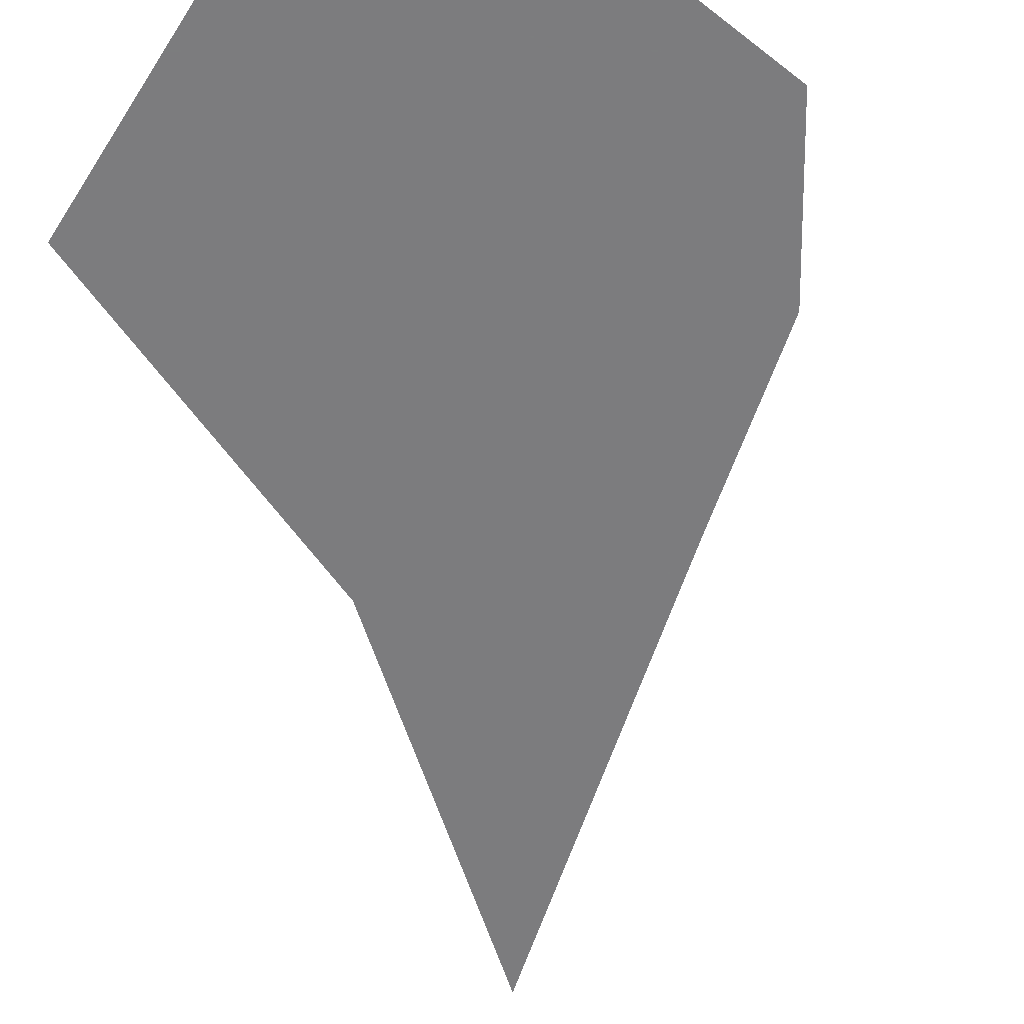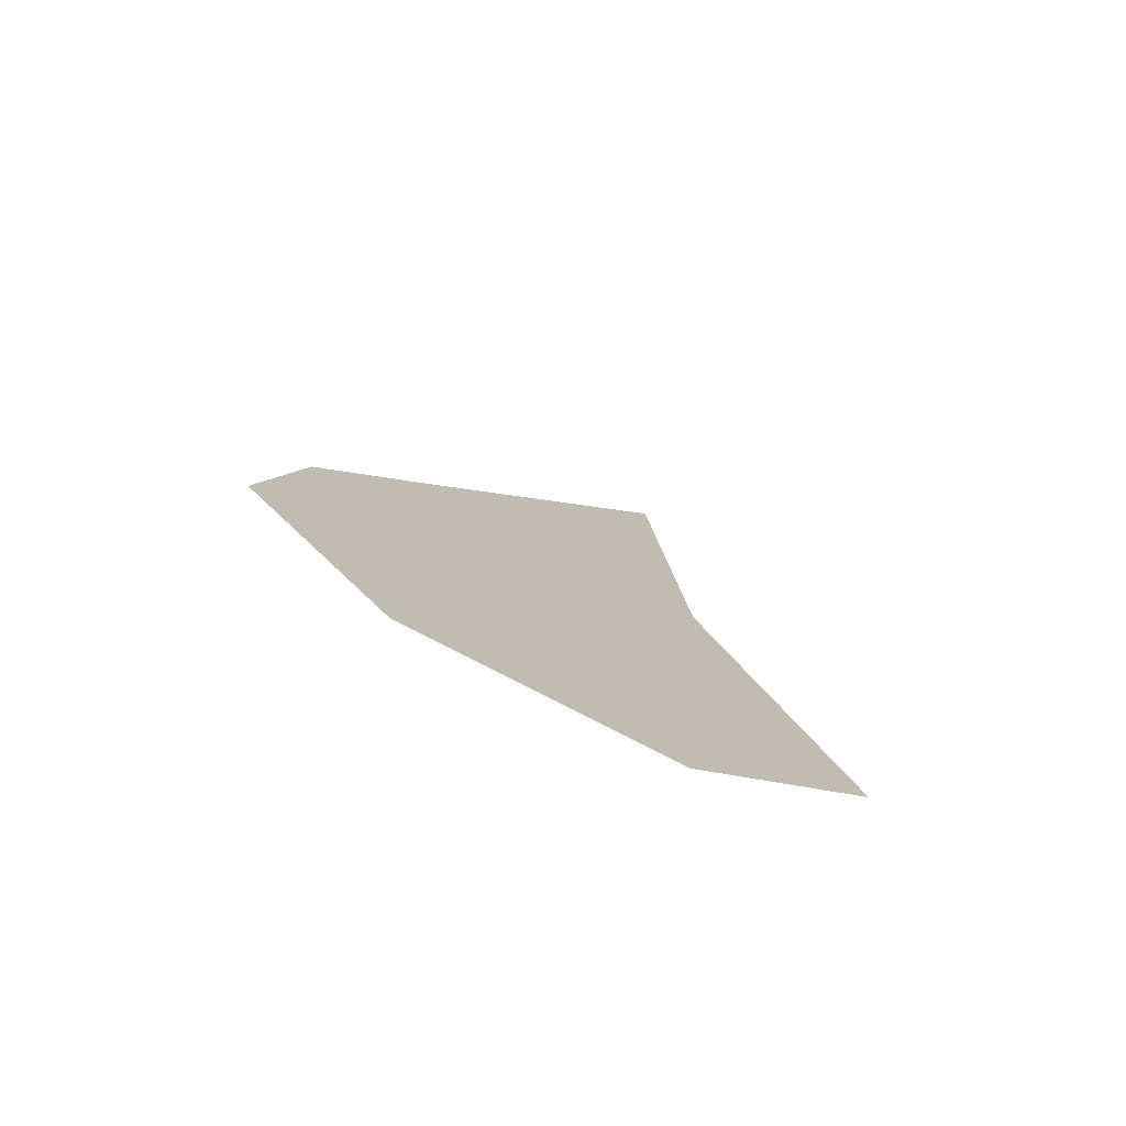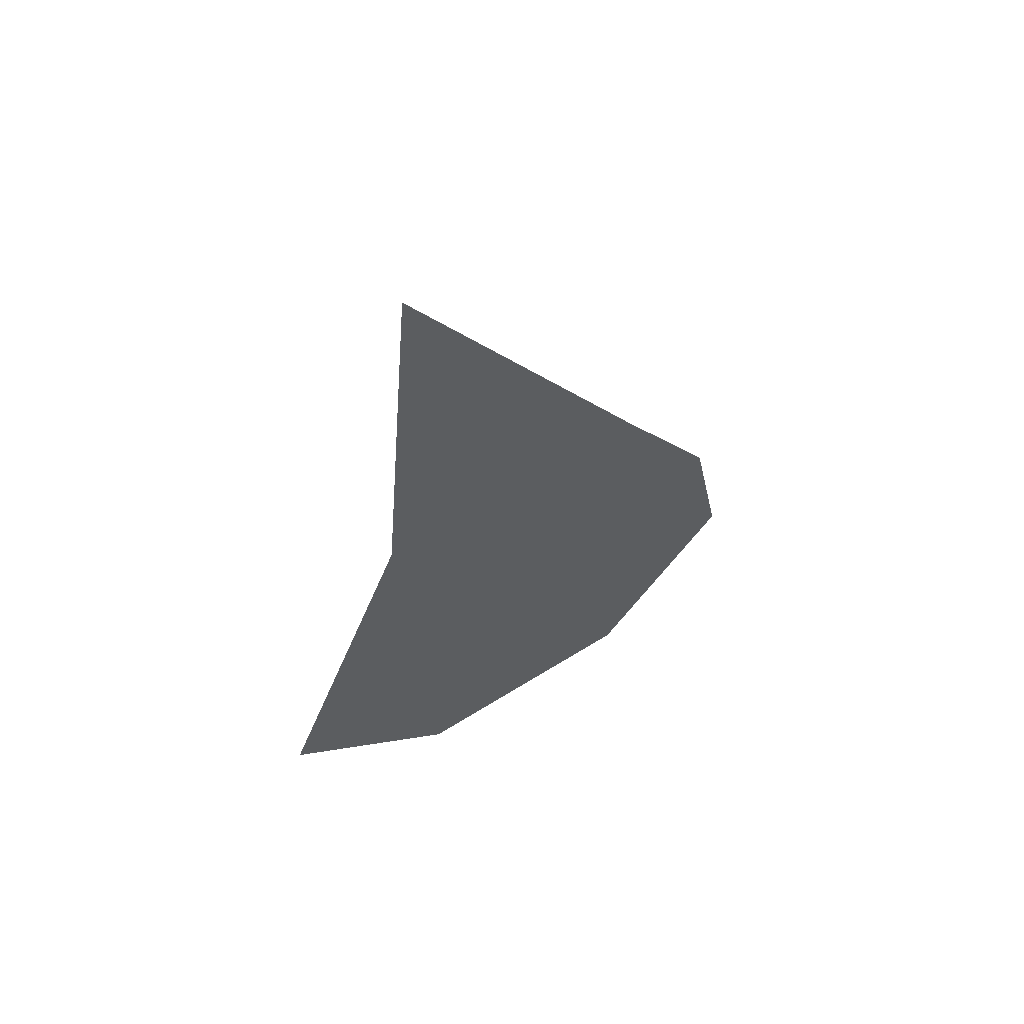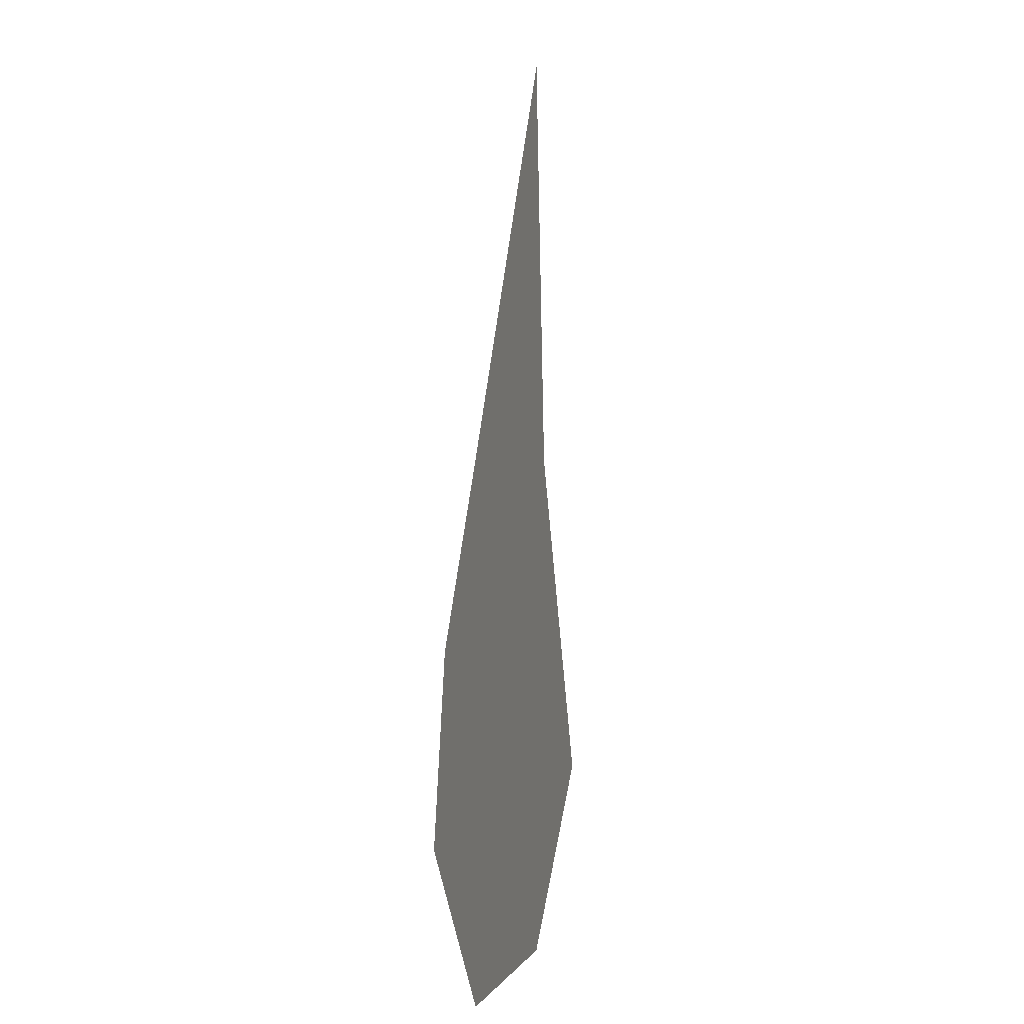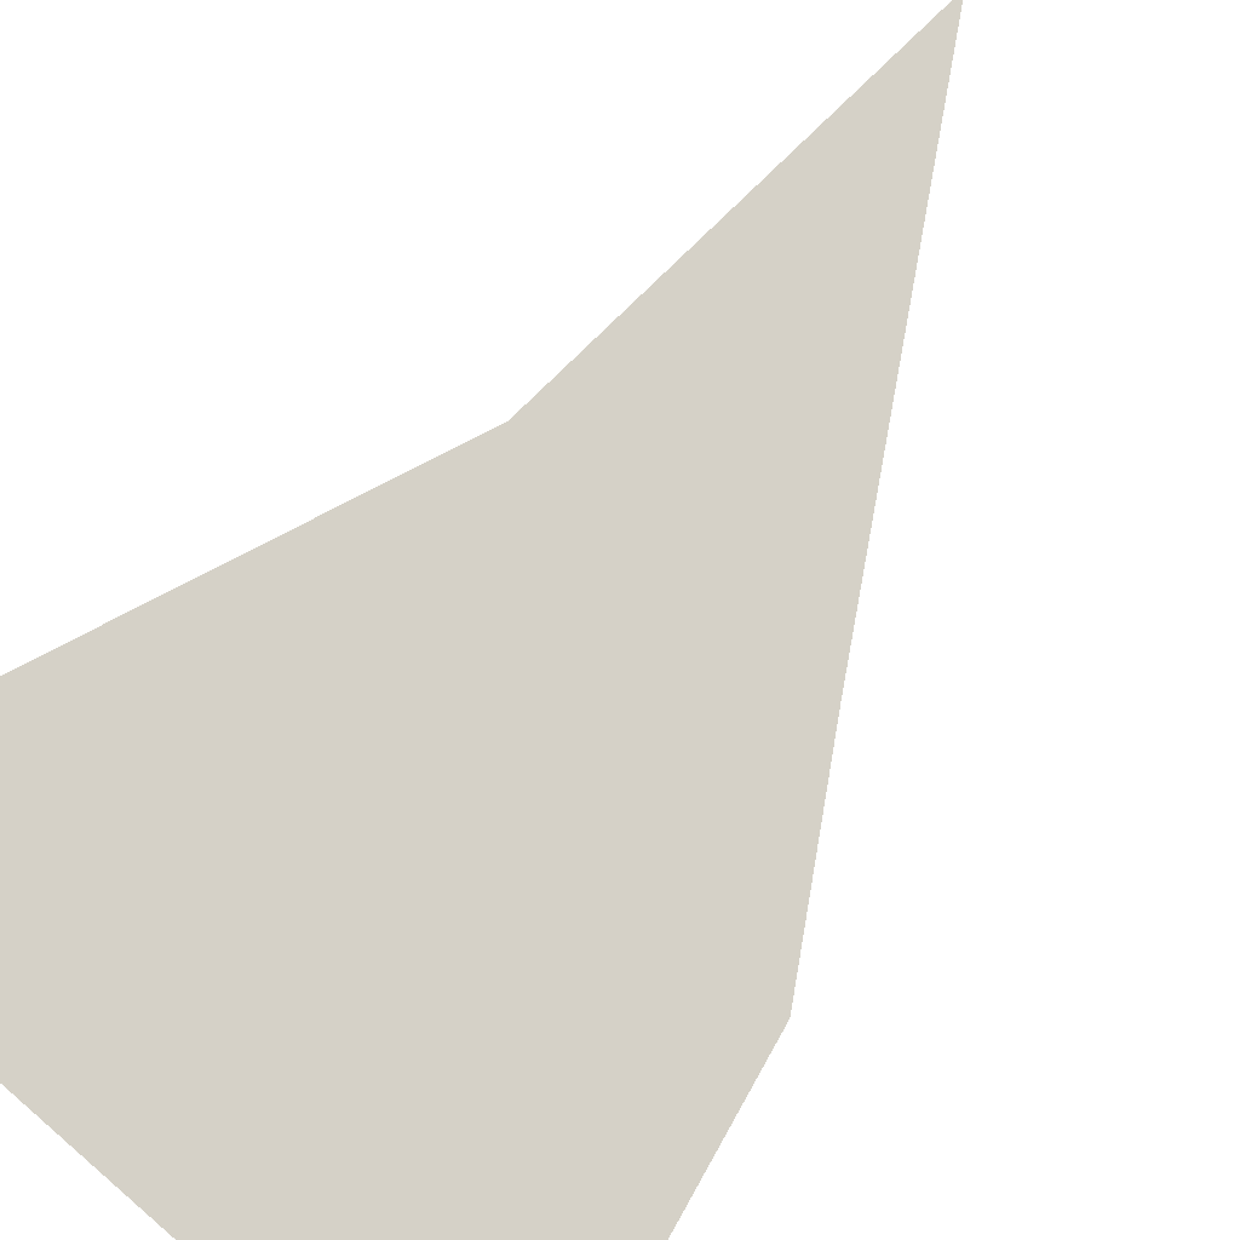
<metadata>
{"format":"obj","ext":"obj","renderer":"f3d","projection":"perspective","resolution":1024,"background":"white","views":[{"elev":-58.9,"azim":-167.4,"up":"+Y"},{"elev":-77.4,"azim":-27.4,"up":"+Z"},{"elev":62.4,"azim":147.6,"up":"+Z"},{"elev":1.0,"azim":-75.6,"up":"+Z"},{"elev":78.8,"azim":-139.3,"up":"+Y"}]}
</metadata>
<code>
v -0.04688 -0.125 -0.01562
v -0.05469 -0.125 -0.03906
v -0.02344 -0.125 -0.07031
v 0.007812 -0.125 -0.07031
v 0.03906 -0.125 -0.03906
v 0.02344 -0.125 -0.01562
v -0.02344 -0.125 0.02344
v -0.0625 -0.125 -0.007812
v -0.07031 -0.125 -0.04688
v -0.03906 -0.125 -0.08594
v 0.01562 -0.125 -0.08594
v 0.05469 -0.125 -0.04688
v 0.03906 -0.125 -0.007812
v 0.02344 -0.125 0.03125
v 0.007812 -0.125 0.02344
v 0.007812 -0.125 0.08594
v -0.03906 -0.125 0.03125
v 0.01562 -0.125 0.125
f 1 2 3
f 1 3 4
f 1 4 5
f 1 5 6
f 1 6 7
f 6 15 7
f 7 15 16
f 1 7 8
f 1 8 9
f 1 9 2
f 2 9 10
f 2 10 3
f 3 10 11
f 3 11 4
f 4 11 12
f 4 12 5
f 5 12 13
f 5 13 6
f 6 13 14
f 6 14 15
f 7 16 17
f 7 17 8
f 15 14 18
f 15 18 16
f 16 18 17

</code>
